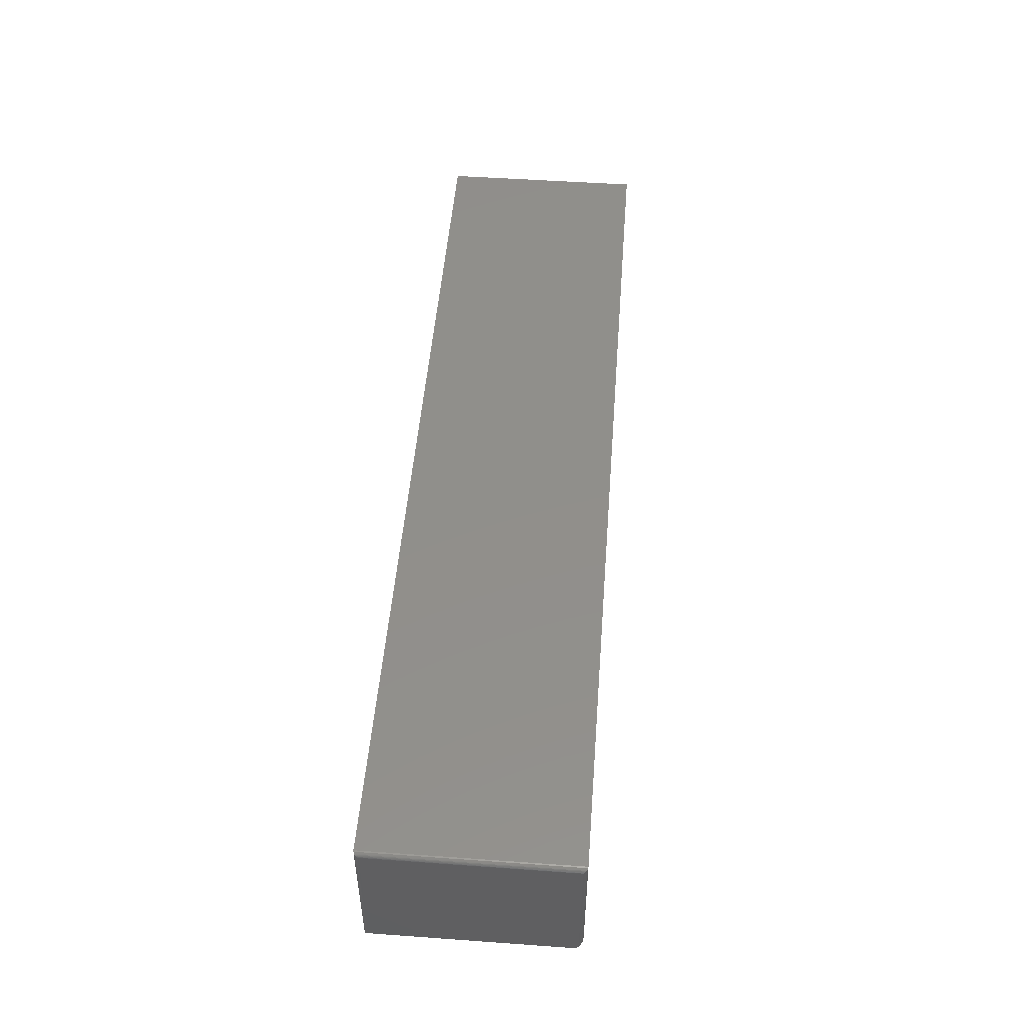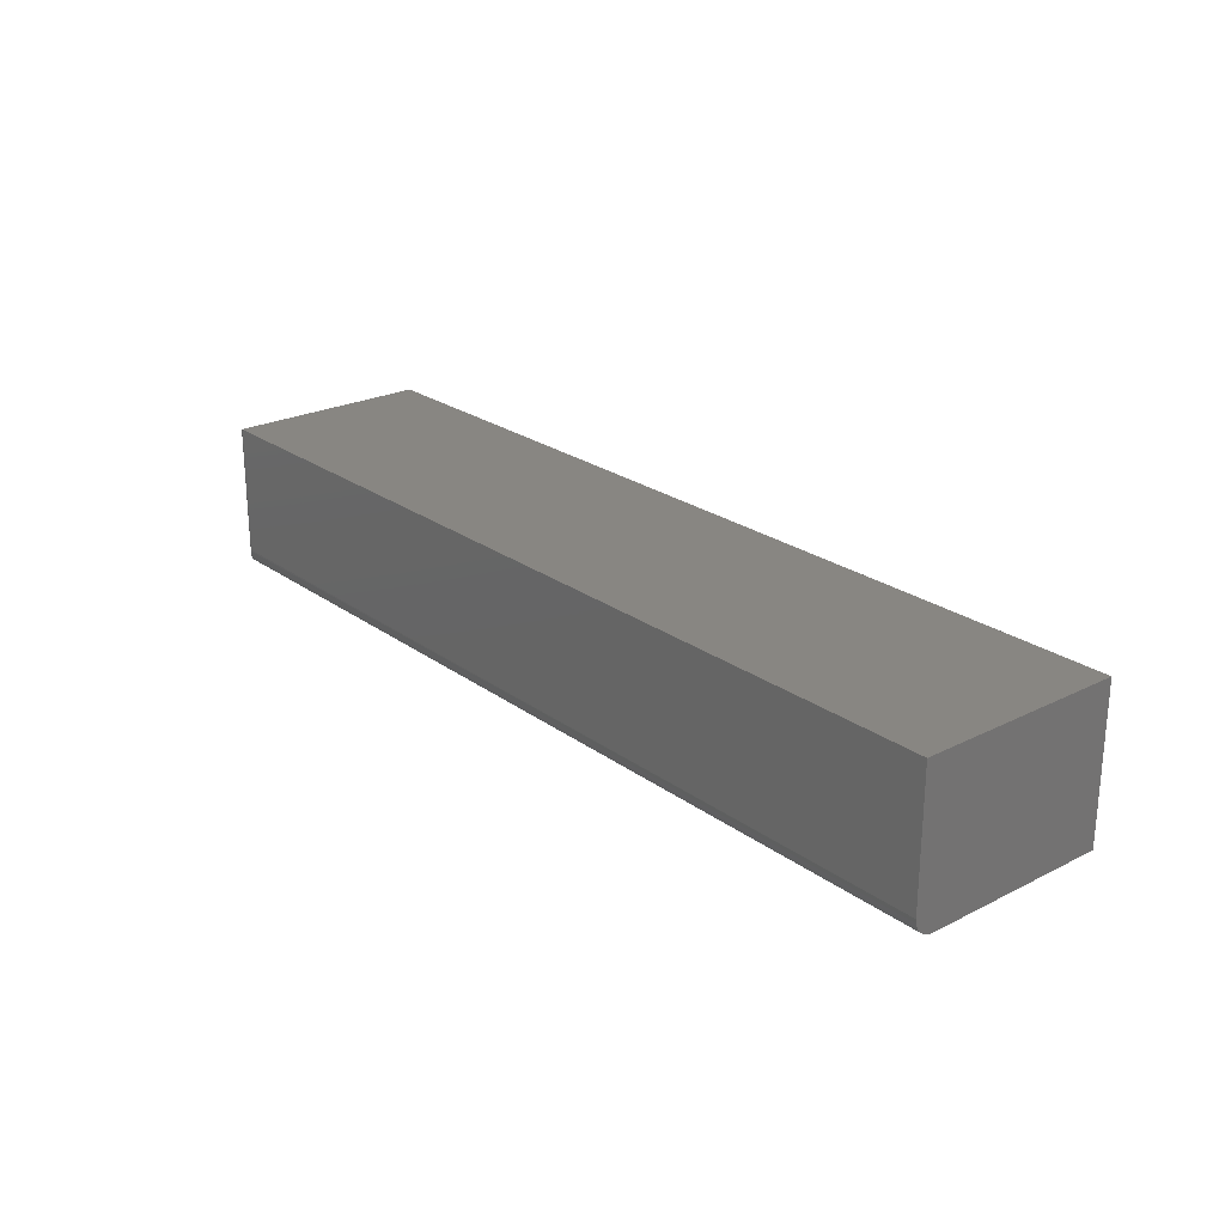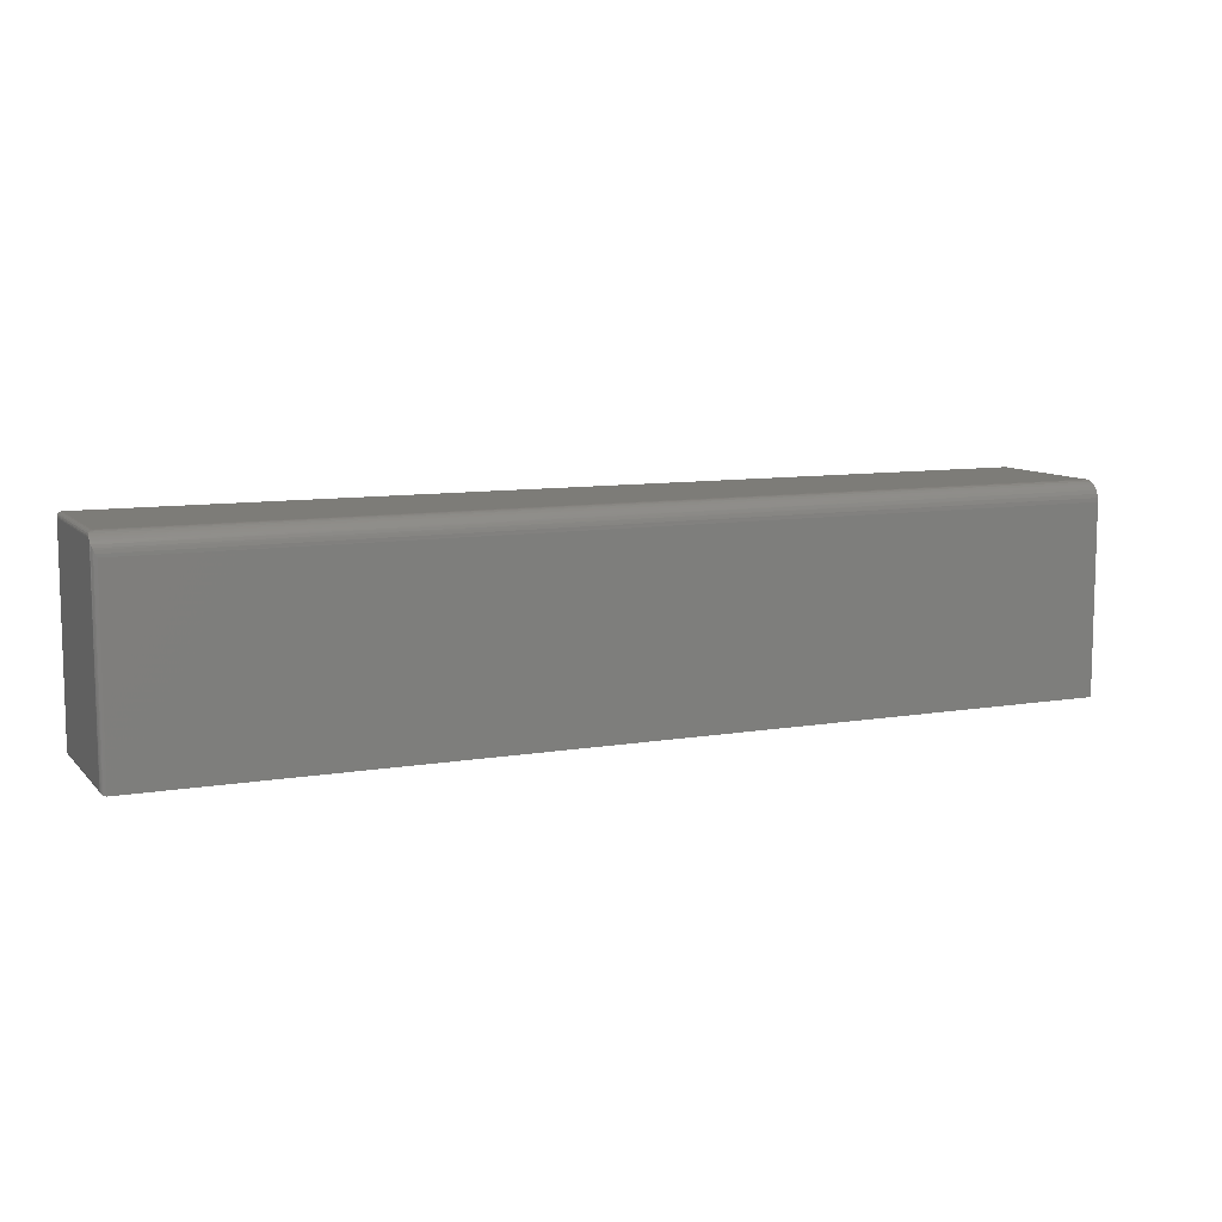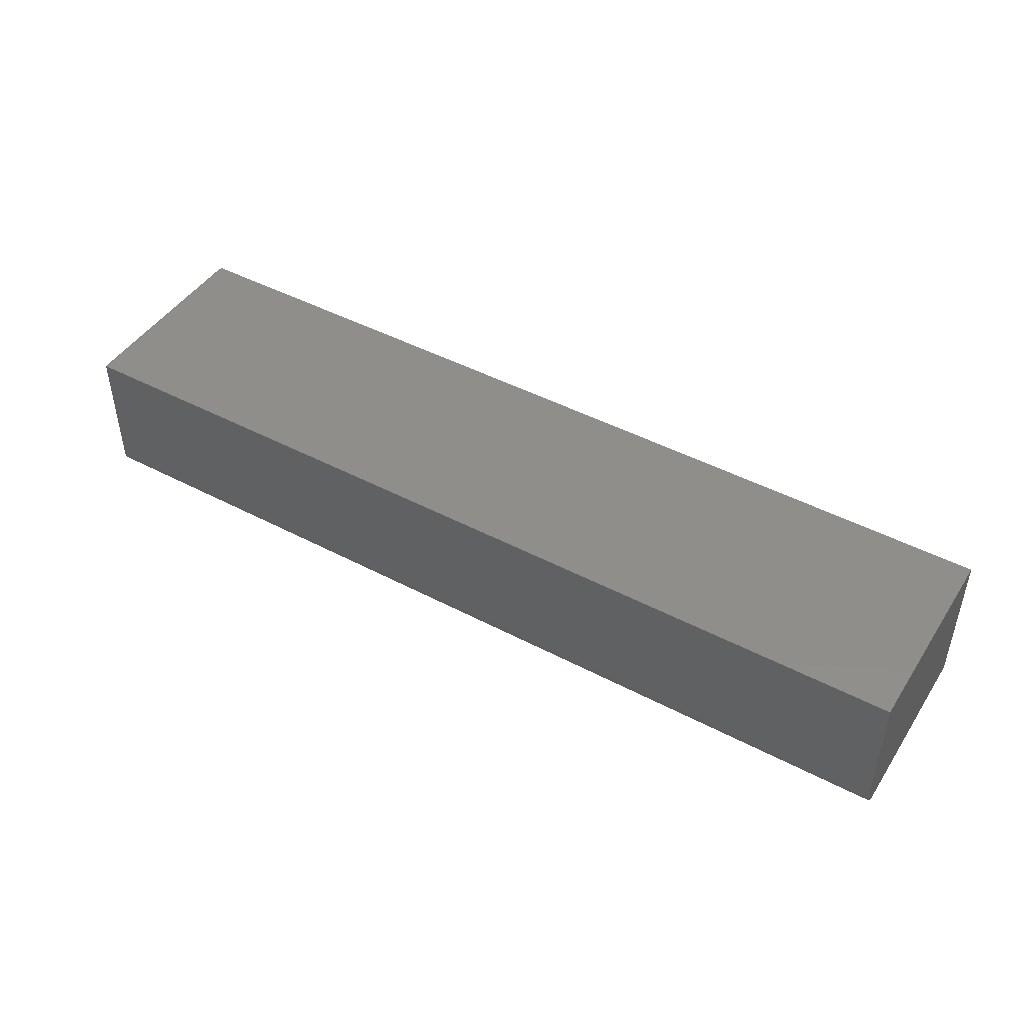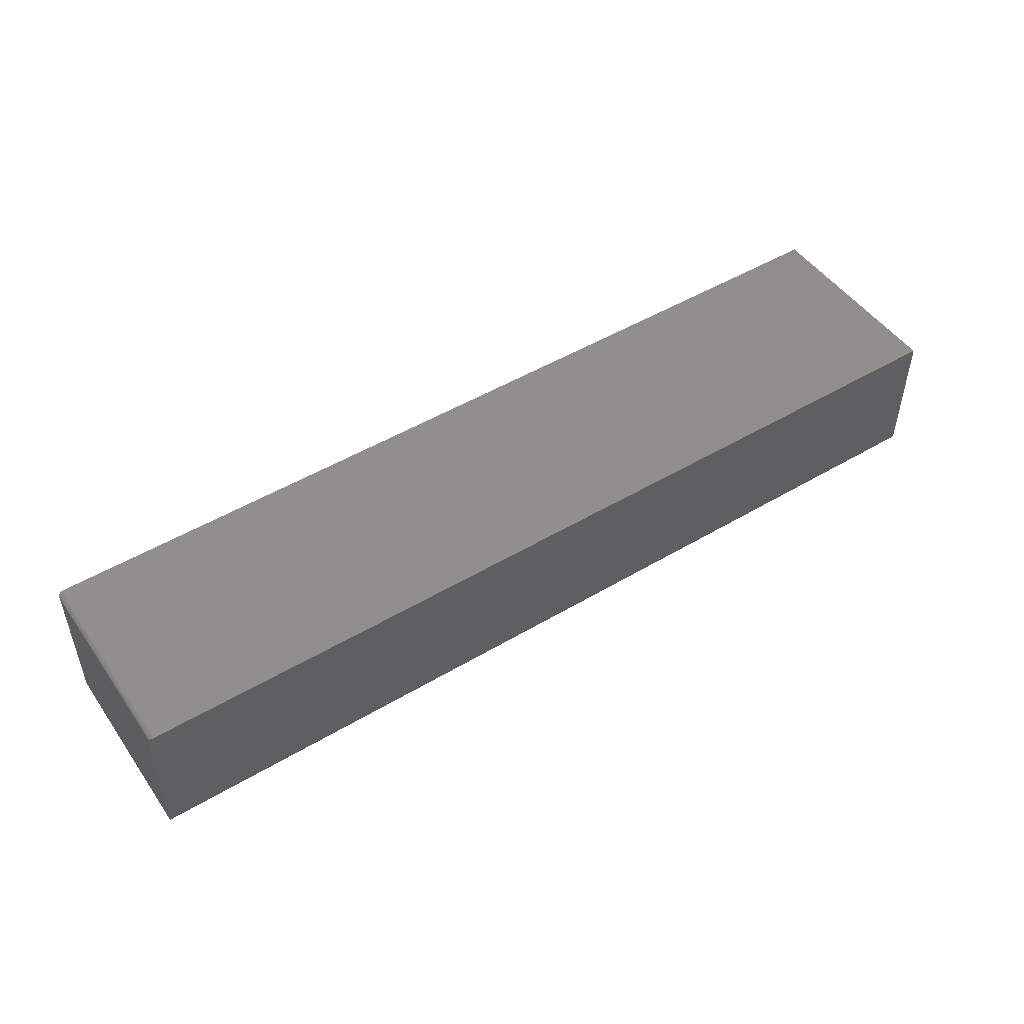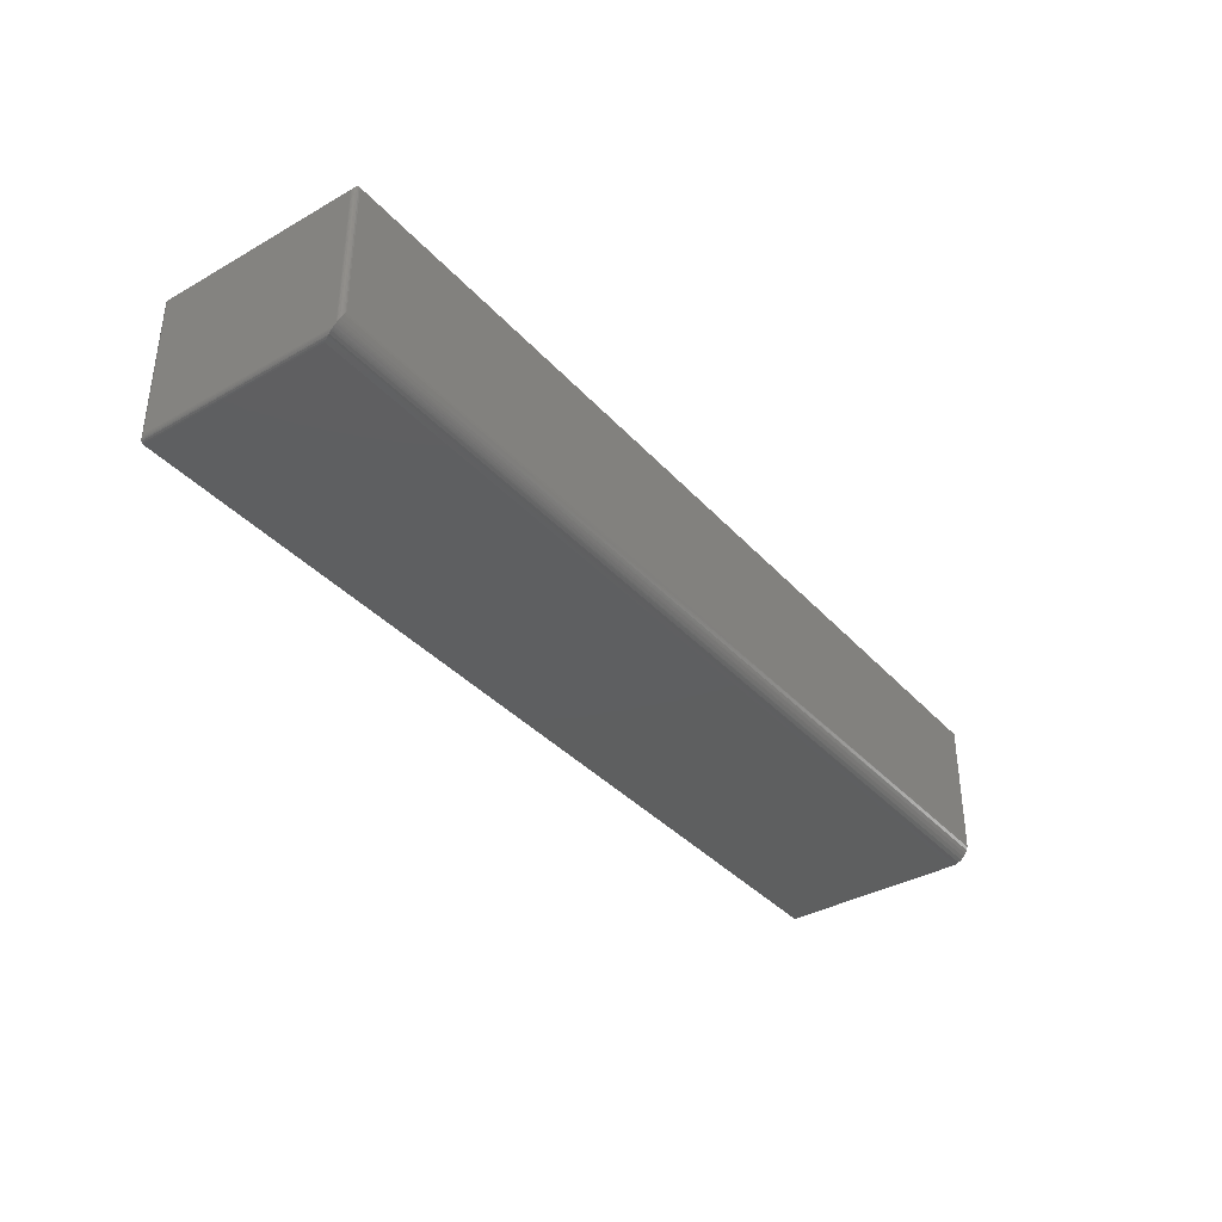
<metadata>
{"format":"stl","ext":"stl","renderer":"f3d","projection":"perspective","resolution":1024,"background":"white","views":[{"elev":49.8,"azim":94.5,"up":"+Z"},{"elev":23.8,"azim":-129.9,"up":"+Z"},{"elev":9.4,"azim":155.9,"up":"+Y"},{"elev":45.7,"azim":-148.8,"up":"+Z"},{"elev":48.9,"azim":146.5,"up":"+Z"},{"elev":-37.0,"azim":126.3,"up":"+Z"}]}
</metadata>
<code>
# stl→obj: 55 verts, 106 faces
v 0.7344 -0.3438 6.939e-18
v 0.7368 -0.04032 0.0003757
v 0.7366 -0.3434 0.0003152
v 0.7344 -0.04515 0
v 0.7422 -0.02448 0.007812
v 0.7421 -0.3372 0.006571
v 0.7421 -0.02569 0.006795
v 0.7422 -0.3359 0.007812
v 0.739 -0.03553 0.001515
v 0.7388 -0.3423 0.001405
v 0.7399 -0.0333 0.002333
v 0.7398 -0.3415 0.00221
v 0.7406 -0.3406 0.003156
v 0.7414 -0.0292 0.004378
v 0.7413 -0.3395 0.004218
v 0.7419 -0.02736 0.005555
v 0.7418 -0.3384 0.005364
v 0.7422 -0.02171 0.2344
v 0.7421 -0.02053 0.01201
v 0.7421 -0.02047 0.2356
v 0.7422 -0.02171 0.01058
v 0.7344 -0.0139 0.03125
v 0.7366 -0.01421 0.2419
v 0.7358 -0.01403 0.02834
v 0.7344 -0.0139 0.2422
v 0.7375 -0.01456 0.02484
v 0.7388 -0.0153 0.2408
v 0.7398 -0.01611 0.24
v 0.7391 -0.0155 0.02137
v 0.7406 -0.01705 0.239
v 0.7408 -0.01723 0.01721
v 0.7413 -0.01812 0.238
v 0.7418 -0.01926 0.2368
v 0.7418 -0.01937 0.01359
v -0.75 -0.3438 0
v -0.75 -0.04515 0
v -0.75 -0.0139 0.2422
v -0.75 -0.0139 0.03125
v 0.7422 -0.3359 0.2344
v -0.75 -0.01628 0.01929
v -0.75 -0.0145 0.02515
v -0.75 -0.02779 0.005267
v -0.75 -0.03319 0.002379
v -0.75 -0.01916 0.01389
v -0.75 -0.02305 0.009153
v -0.75 -0.3438 0.2422
v -0.75 -0.03905 0.0006005
v 0.7344 -0.3438 0.2422
v 0.7421 -0.3372 0.2356
v 0.7418 -0.3384 0.2368
v 0.7413 -0.3395 0.238
v 0.7406 -0.3406 0.239
v 0.7398 -0.3415 0.24
v 0.7388 -0.3423 0.2408
v 0.7366 -0.3434 0.2419
f 1 2 3
f 1 4 2
f 5 6 7
f 5 8 6
f 3 2 9
f 3 9 10
f 10 9 11
f 10 11 12
f 13 12 11
f 11 14 13
f 13 14 15
f 15 14 16
f 15 16 17
f 17 16 7
f 17 7 6
f 18 19 20
f 18 21 19
f 22 23 24
f 22 25 23
f 26 24 23
f 23 27 26
f 26 27 28
f 26 28 29
f 29 28 30
f 29 30 31
f 31 30 32
f 31 32 33
f 31 33 34
f 34 33 20
f 34 20 19
f 35 36 1
f 1 36 4
f 25 22 37
f 37 22 38
f 39 8 18
f 18 8 5
f 18 5 21
f 38 40 37
f 38 41 40
f 42 43 44
f 44 45 42
f 46 37 47
f 46 47 36
f 46 36 35
f 47 37 40
f 47 40 44
f 47 44 43
f 38 24 41
f 38 22 24
f 4 47 2
f 4 36 47
f 2 47 9
f 9 47 43
f 9 43 11
f 11 43 14
f 19 44 34
f 31 34 44
f 44 40 31
f 31 40 29
f 29 40 41
f 29 41 26
f 24 26 41
f 42 45 5
f 42 5 7
f 42 7 16
f 42 16 14
f 42 14 43
f 45 44 19
f 45 19 21
f 45 21 5
f 46 48 37
f 37 48 25
f 46 35 48
f 48 35 1
f 39 20 49
f 39 18 20
f 20 33 49
f 49 33 50
f 33 32 50
f 50 32 51
f 32 30 51
f 51 30 52
f 30 28 52
f 52 28 53
f 28 27 53
f 53 27 54
f 27 23 54
f 25 48 23
f 23 48 55
f 23 55 54
f 8 49 6
f 8 39 49
f 49 50 6
f 6 50 17
f 50 51 17
f 17 51 15
f 51 52 15
f 15 52 13
f 52 53 13
f 13 53 12
f 53 54 12
f 12 54 10
f 54 55 10
f 48 1 55
f 55 1 3
f 55 3 10

</code>
